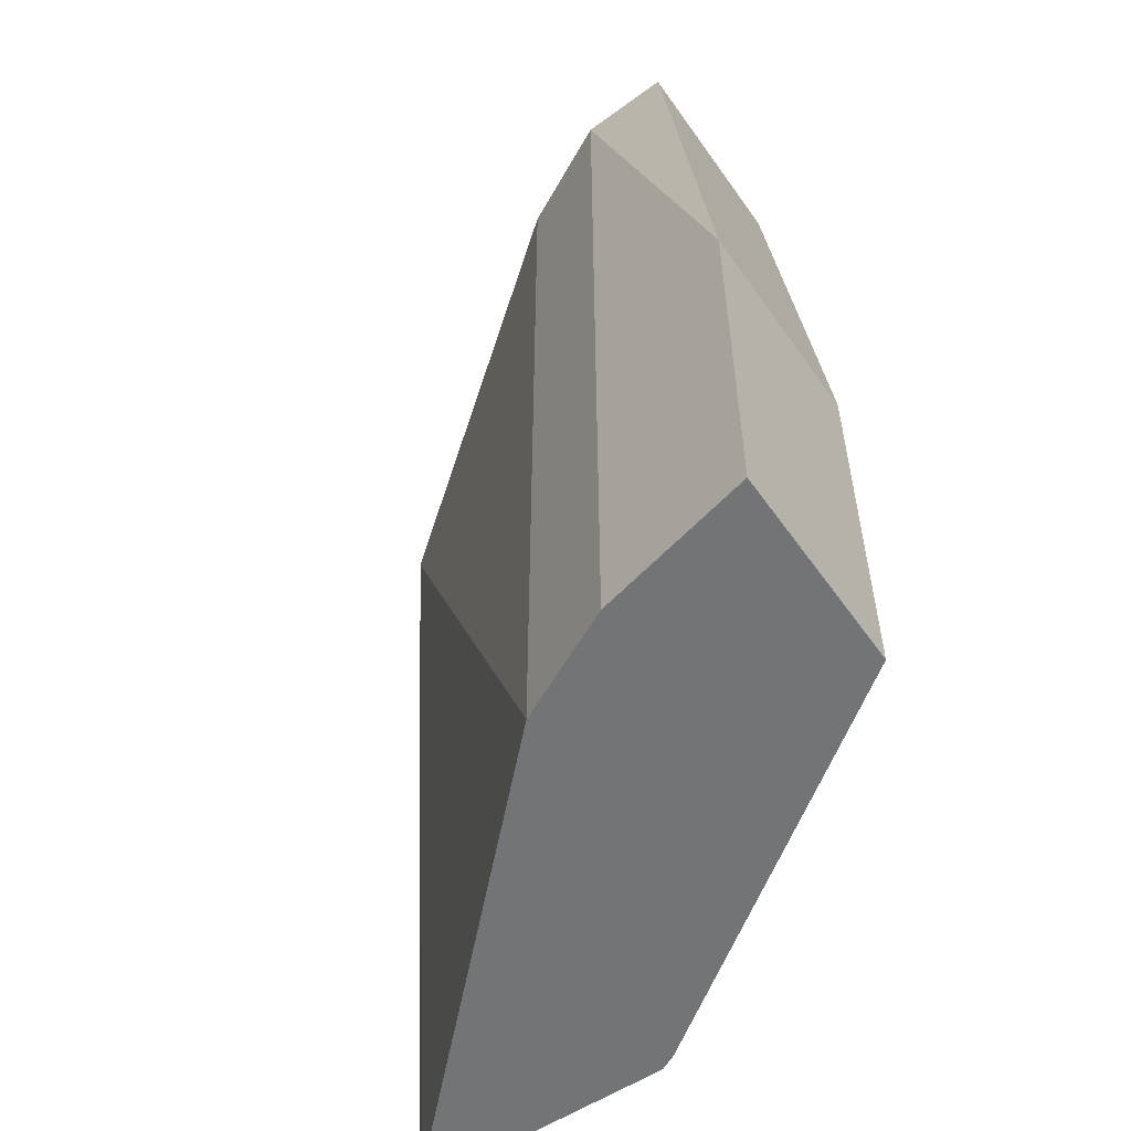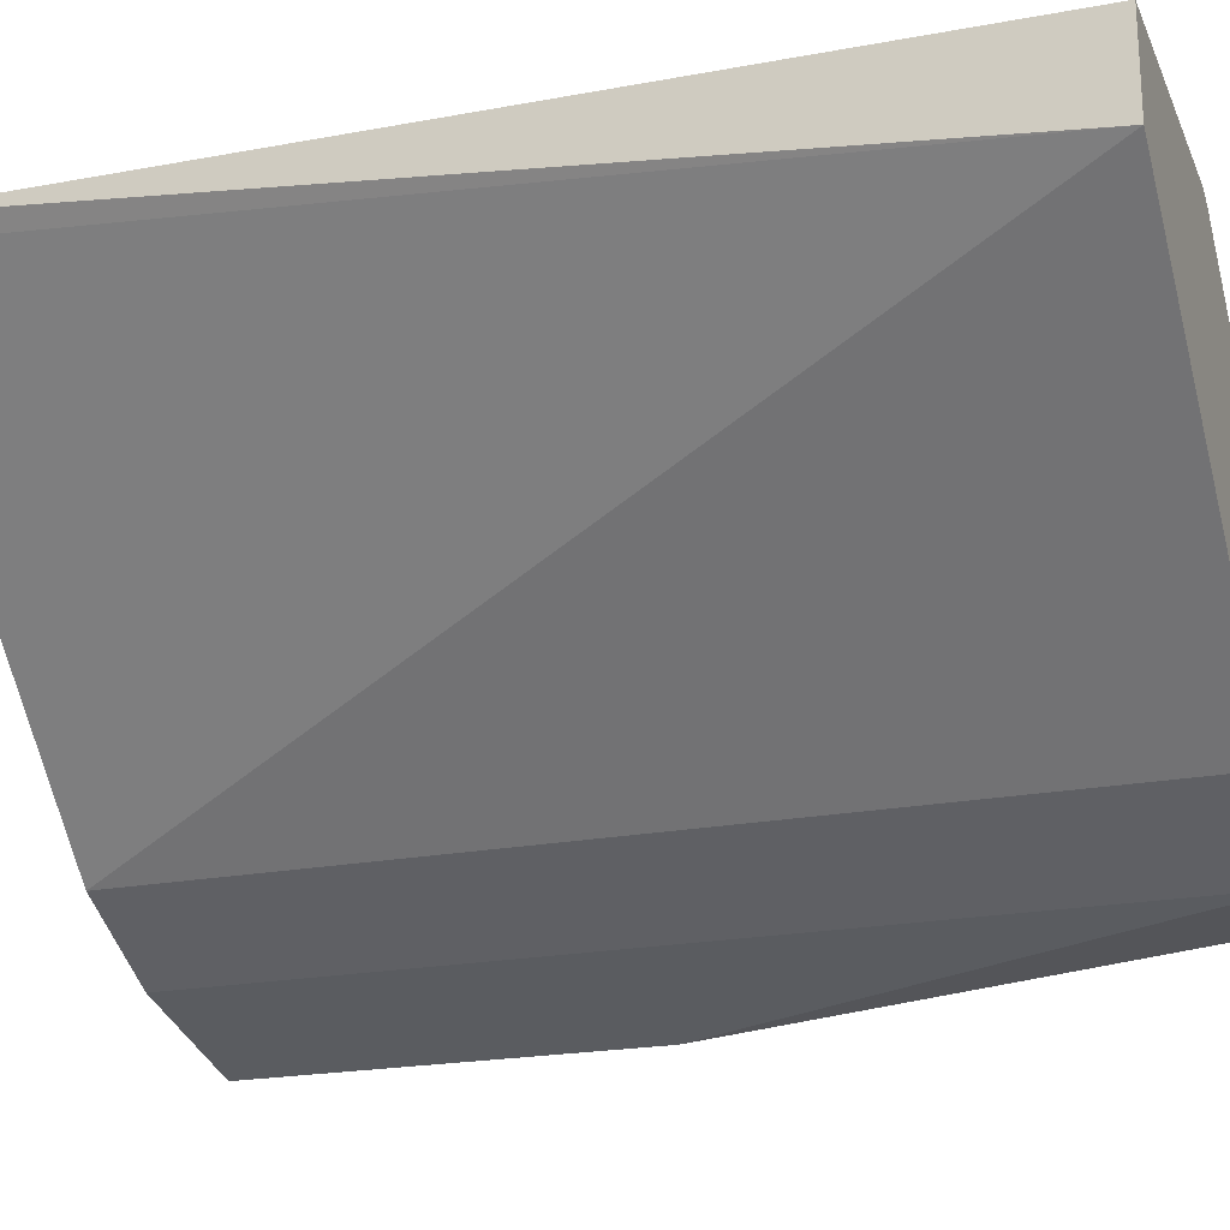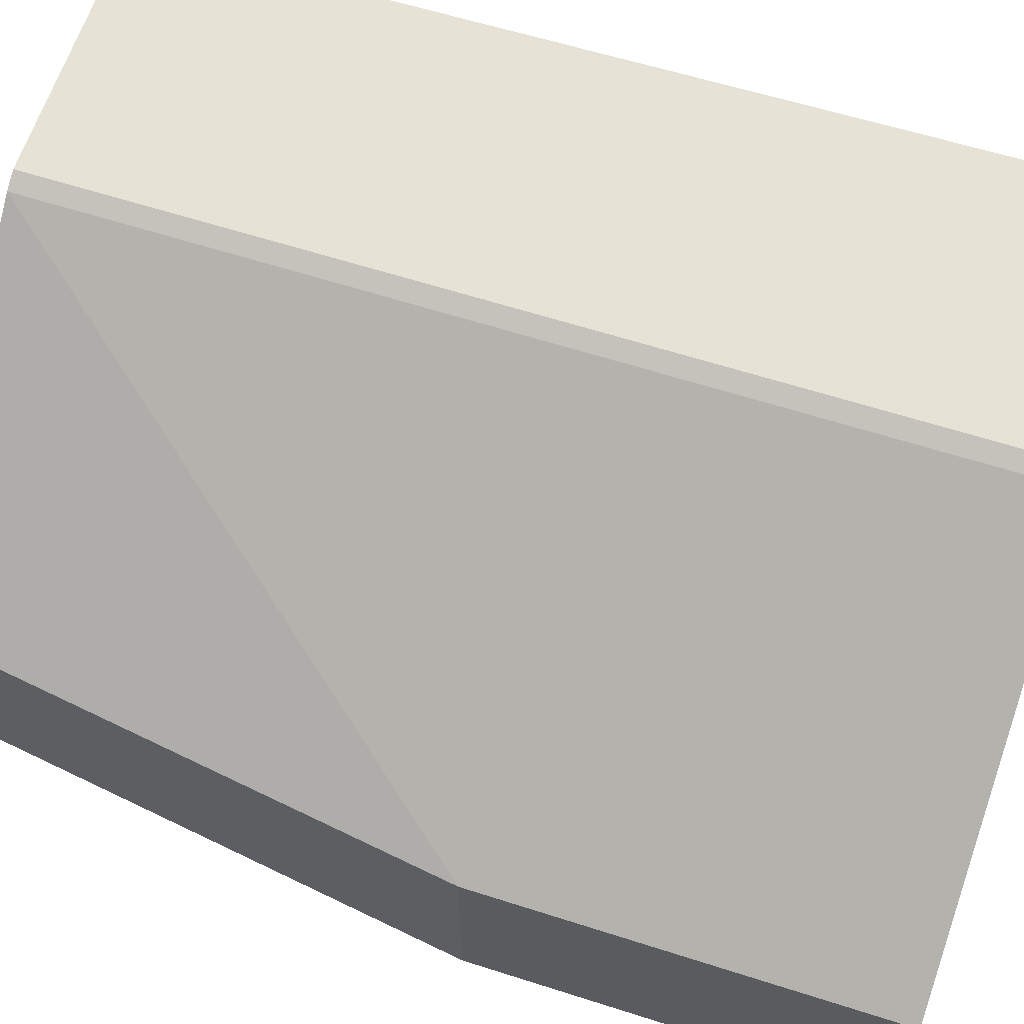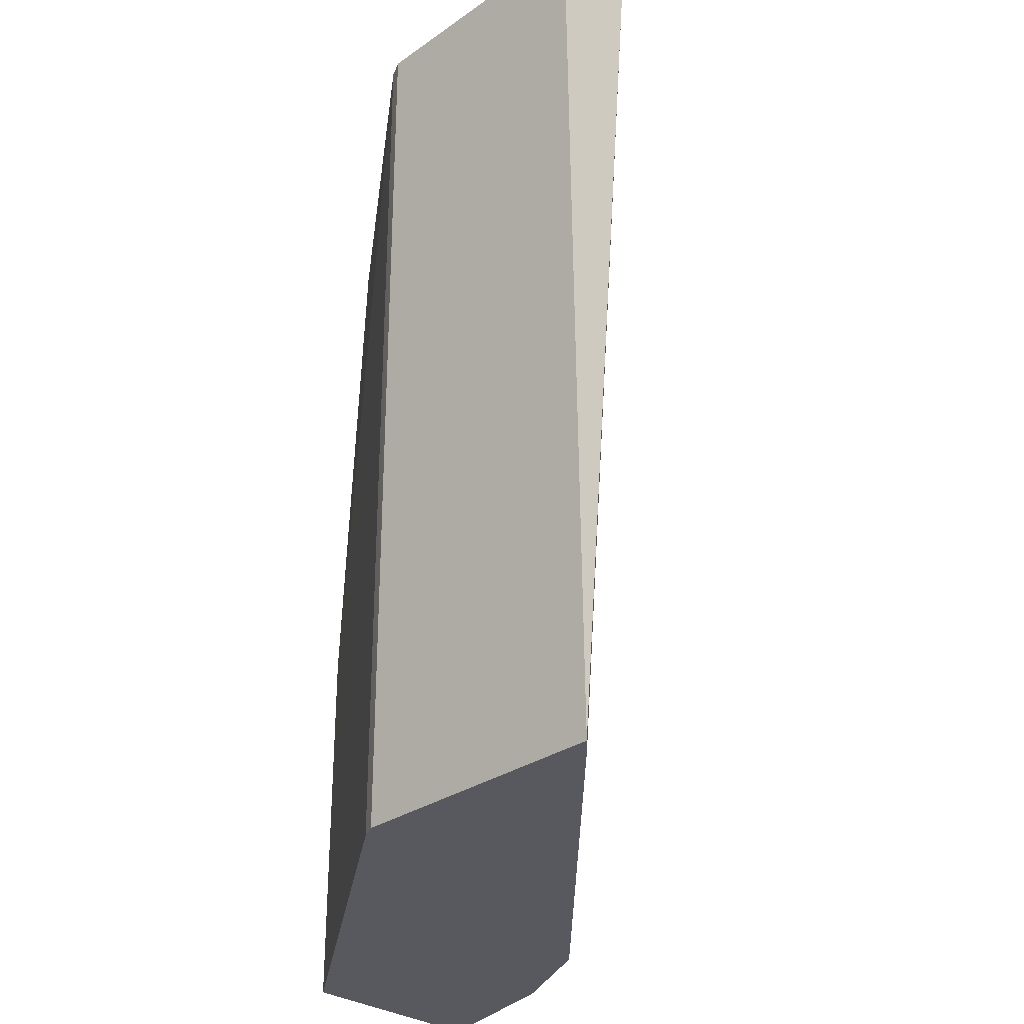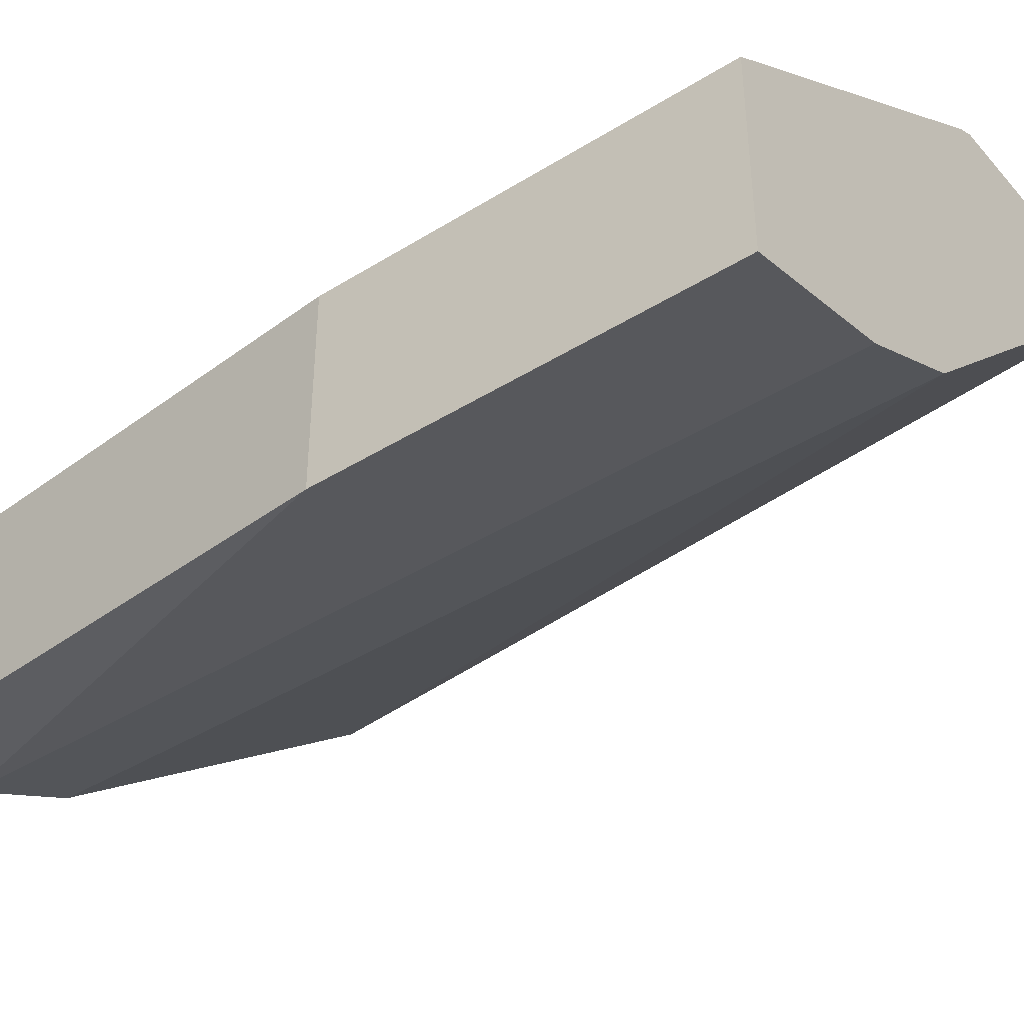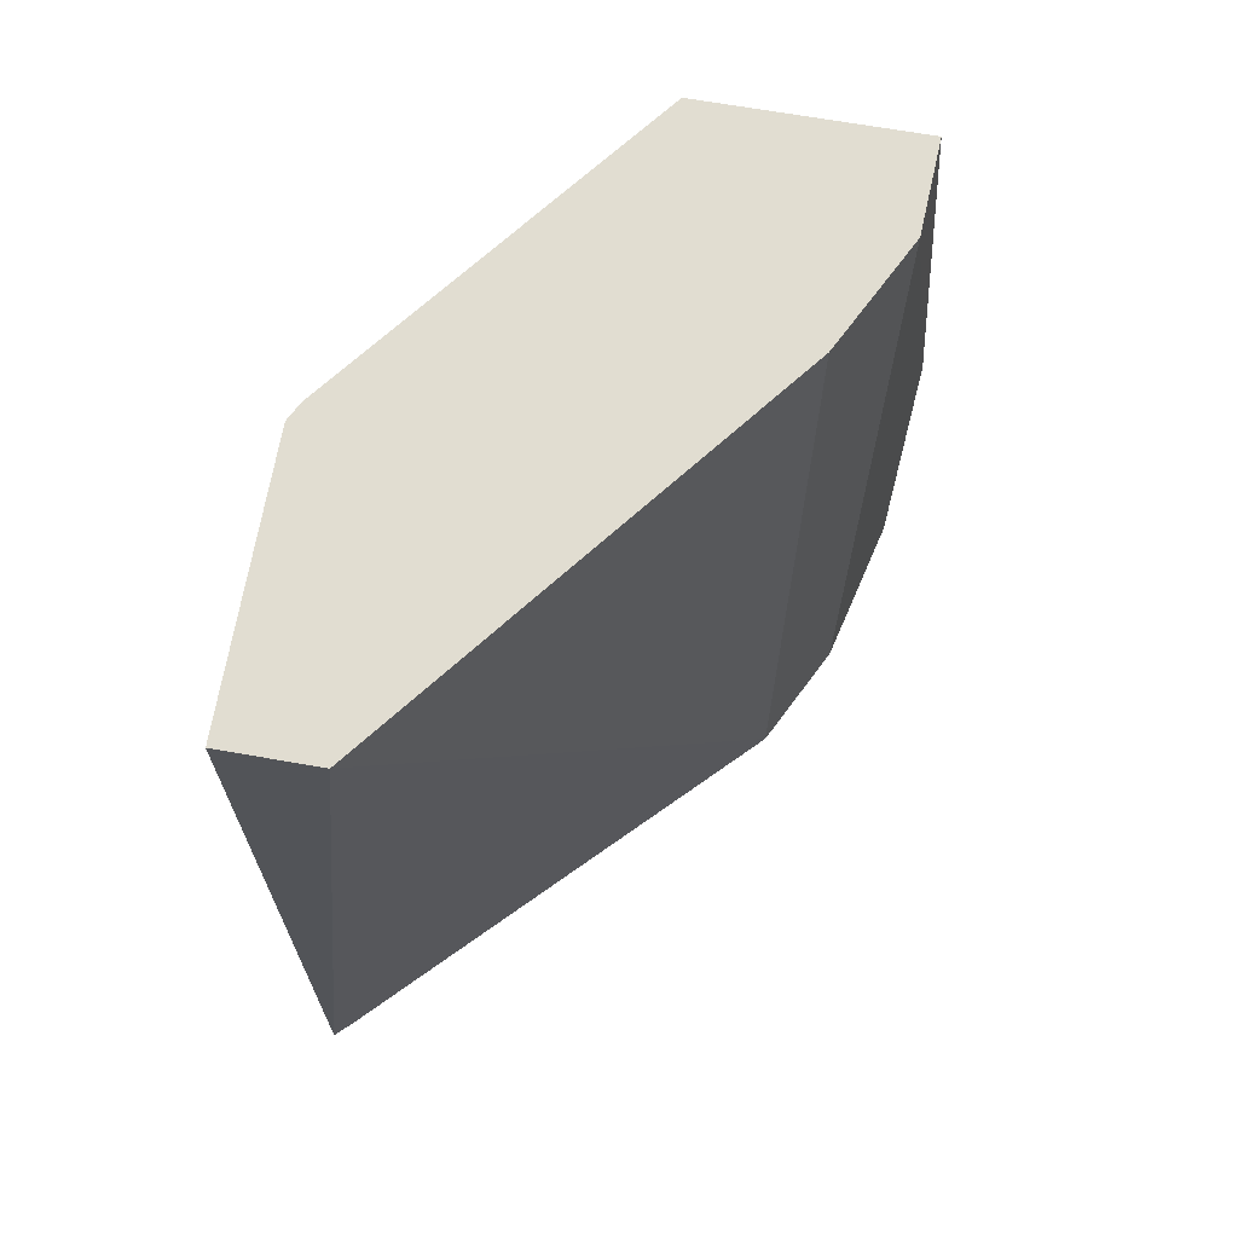
<metadata>
{"format":"obj","ext":"obj","renderer":"f3d","projection":"perspective","resolution":1024,"background":"white","views":[{"elev":-56.1,"azim":34.6,"up":"+Z"},{"elev":-21.2,"azim":-71.0,"up":"+Y"},{"elev":63.2,"azim":107.9,"up":"+Y"},{"elev":-30.4,"azim":-134.8,"up":"+Z"},{"elev":-41.3,"azim":127.1,"up":"+Y"},{"elev":68.9,"azim":-80.1,"up":"+Z"}]}
</metadata>
<code>
v 0.2908 0.1946 -0.1742
v 0.4626 0.07296 -0.1742
v 0.346 0.02388 -0.1742
v 0.4626 -0.01653 -0.1742
v 0.3698 0.01193 -0.1742
v 0.346 0.02387 0.2264
v 0.3937 6.9e-07 0.2264
v 0.4336 -0.00204 0.2264
v 0.4626 -0.01653 2.956e-05
v 0.3937 7.08e-06 -0.1742
v 0.4626 0.07296 2.956e-05
v 0.4336 0.08745 0.2264
v 0.2983 0.1909 0.2264
v 0.2983 0.1909 -0.1742
v 0.2908 0.1946 0.2264
v 0.1773 0.1946 0.2264
v 0.1727 0.1946 -0.1742
v 0.1773 0.1552 0.2264
v 0.1793 0.1877 -0.1742
f 13 18 8
f 15 16 13
f 15 1 16
f 16 1 17
f 16 18 13
f 15 13 1
f 12 13 8
f 17 1 3
f 6 8 18
f 6 18 3
f 19 3 18
f 19 17 3
f 19 18 17
f 14 2 1
f 9 12 8
f 14 1 13
f 16 17 18
f 11 2 13
f 14 13 2
f 2 3 1
f 4 3 2
f 5 3 4
f 5 6 3
f 7 8 6
f 7 9 8
f 7 4 9
f 7 6 5
f 10 5 4
f 10 7 5
f 9 4 2
f 11 9 2
f 11 12 9
f 11 13 12
f 10 4 7

</code>
